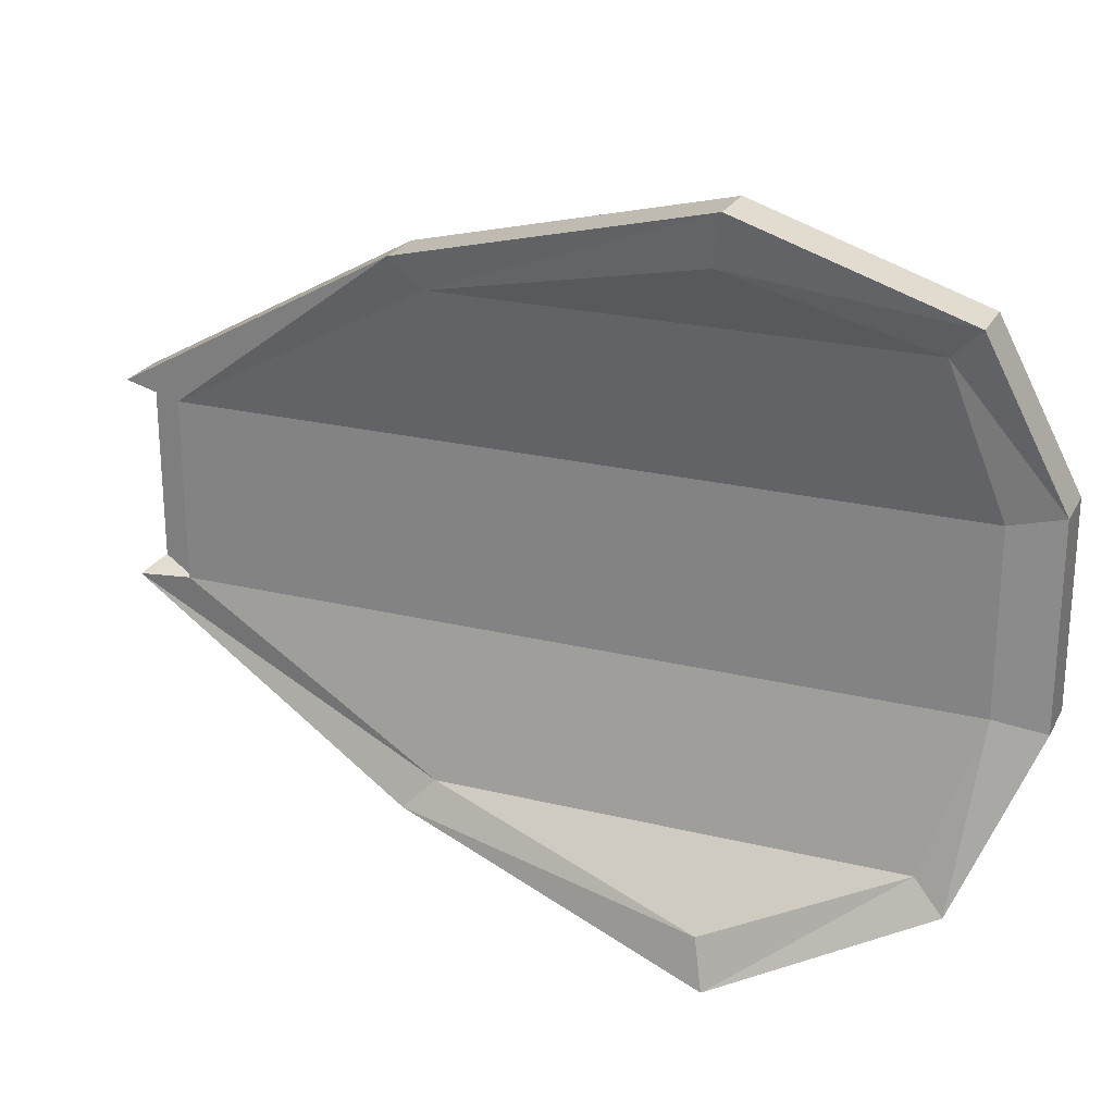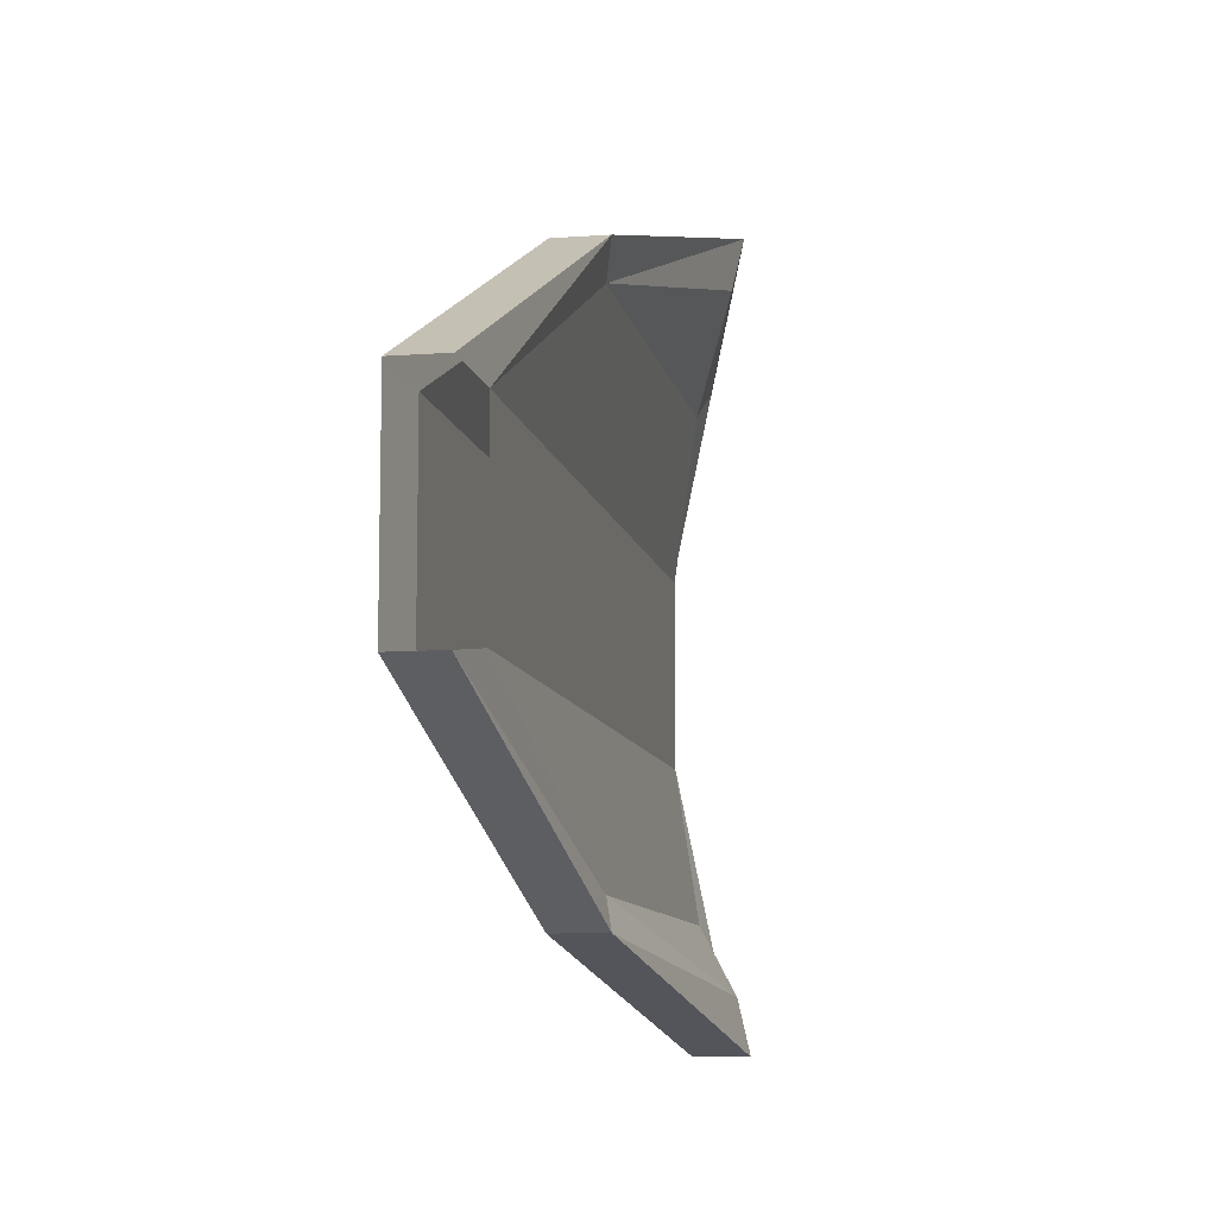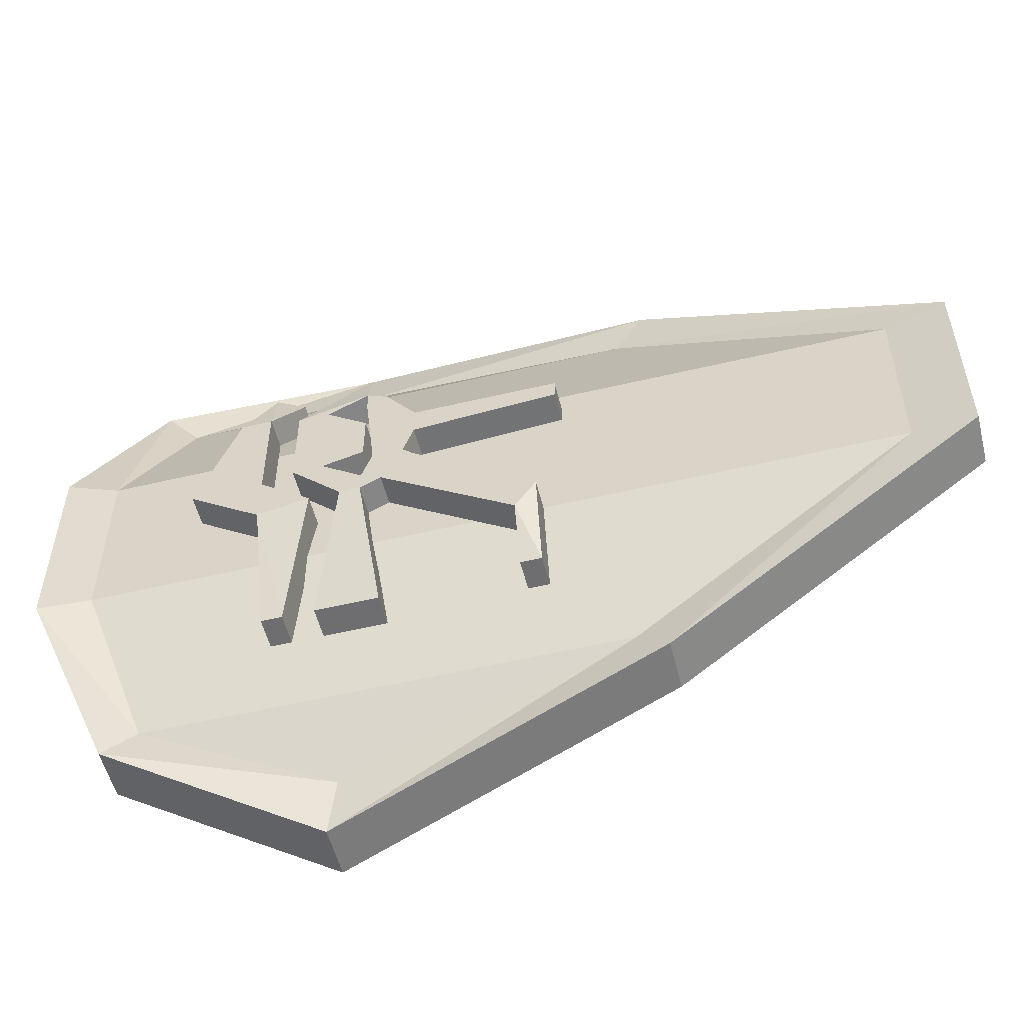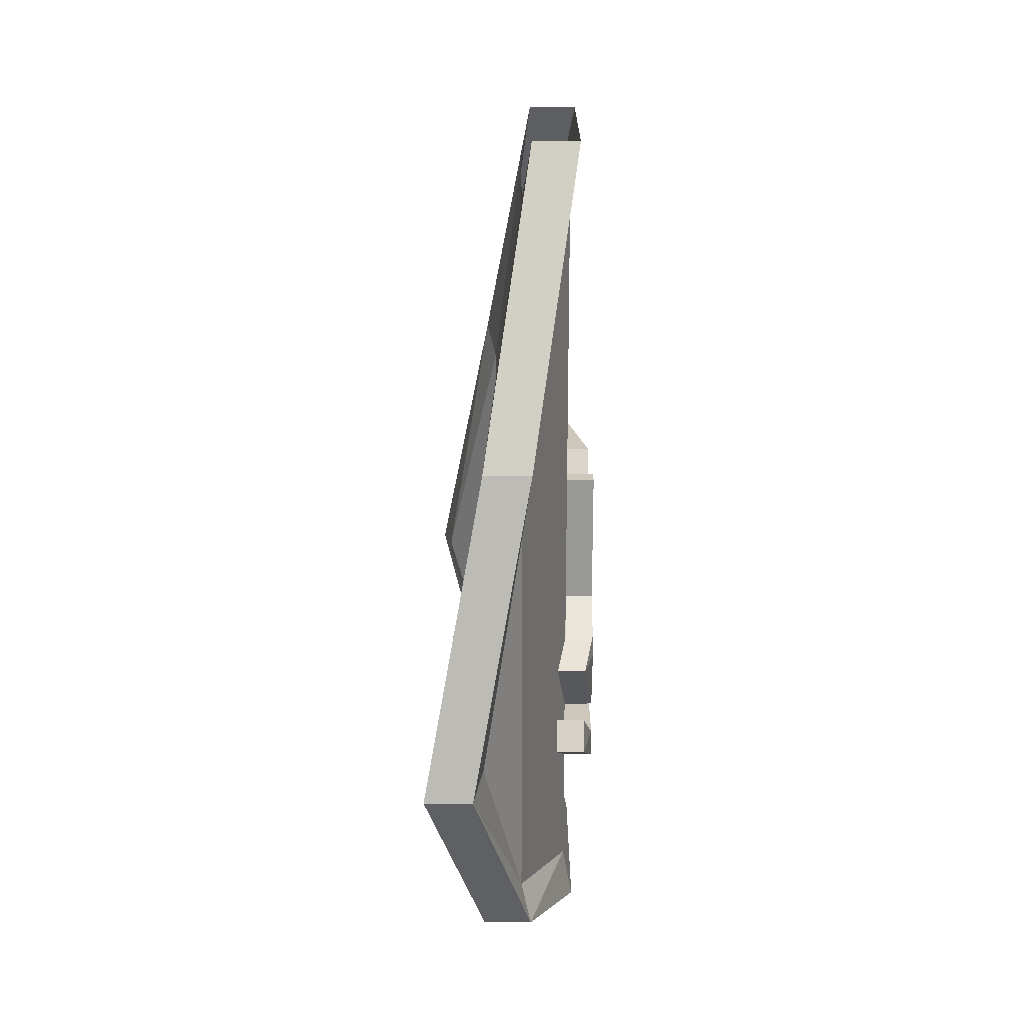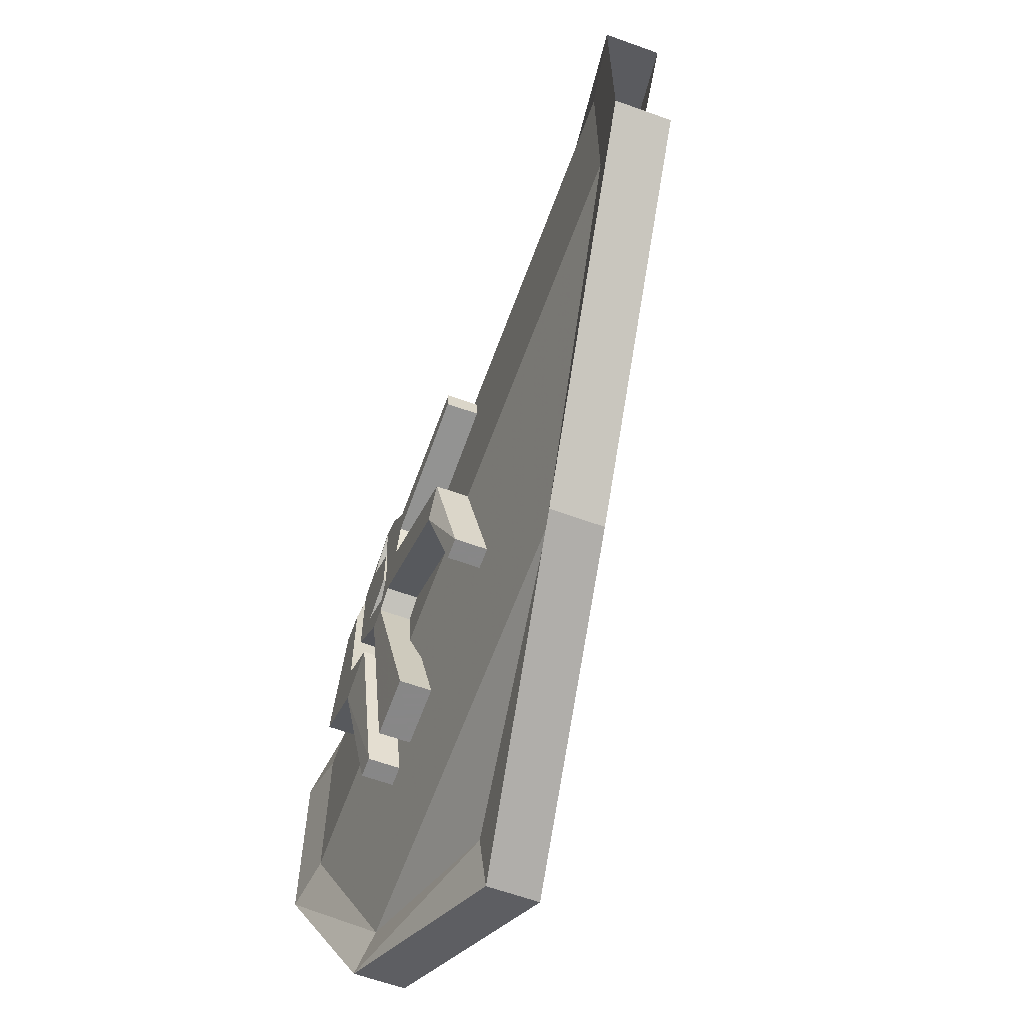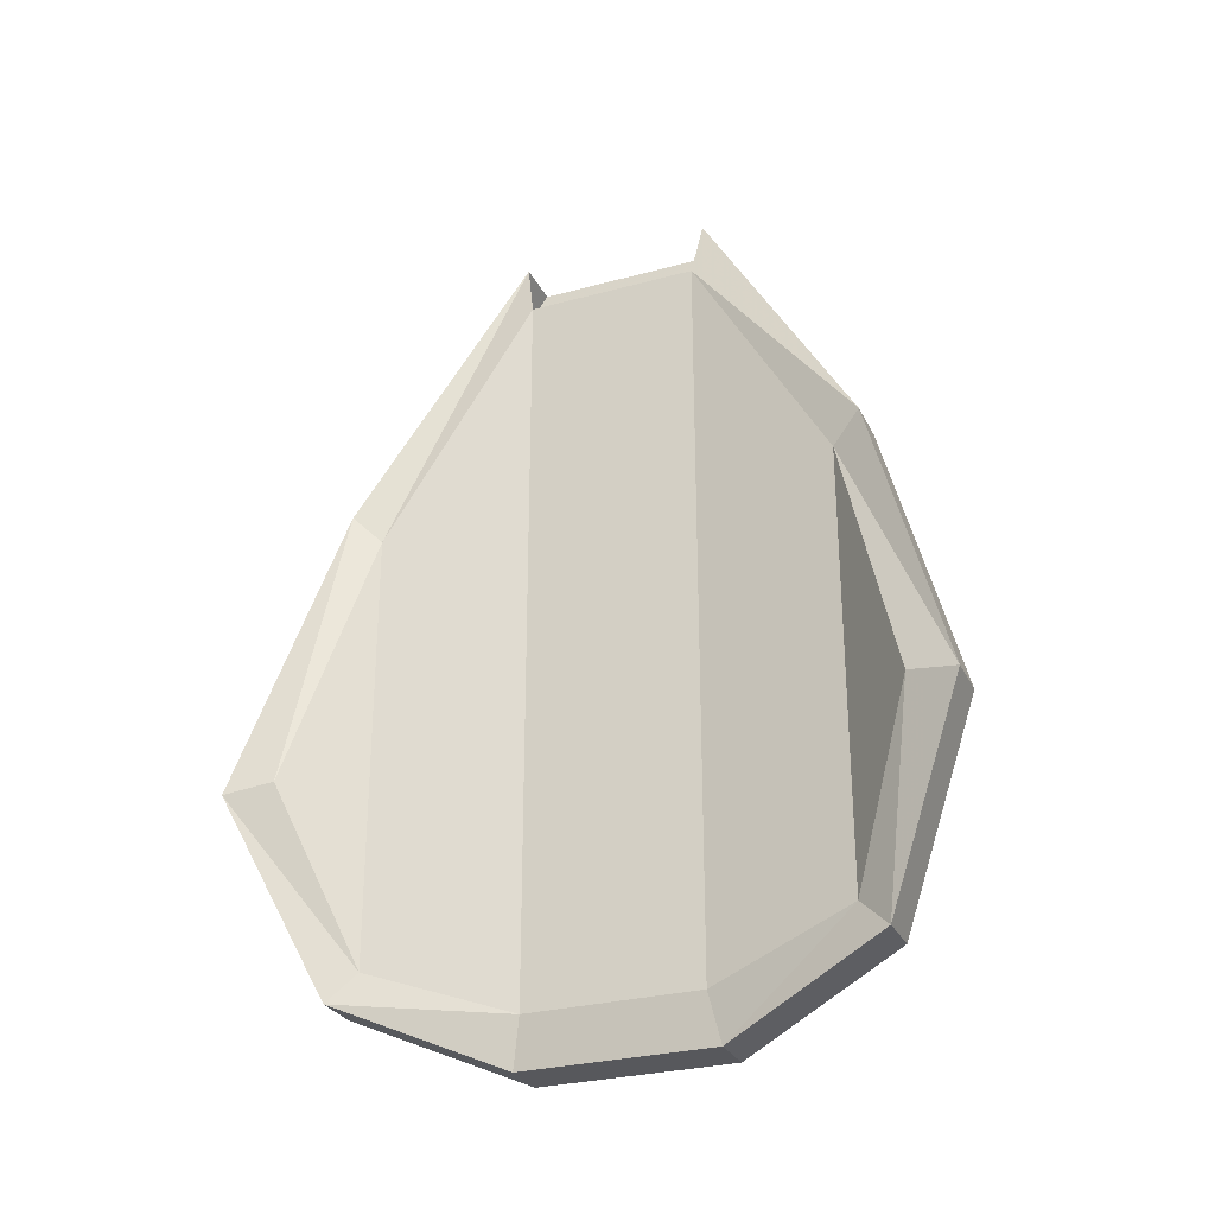
<metadata>
{"format":"obj","ext":"obj","renderer":"f3d","projection":"perspective","resolution":1024,"background":"white","views":[{"elev":24.0,"azim":-67.9,"up":"+Z"},{"elev":-9.5,"azim":-169.3,"up":"+Z"},{"elev":-54.4,"azim":104.1,"up":"+Z"},{"elev":21.5,"azim":-0.1,"up":"+Y"},{"elev":-62.6,"azim":159.9,"up":"+Z"},{"elev":-28.6,"azim":-67.8,"up":"+Y"}]}
</metadata>
<code>
v -0.3672 -1.648 0.1094
v -0.3594 -1.672 0.08594
v -0.3828 -1.672 0.08594
v -0.3906 -1.648 0.1094
v -0.3672 -1.672 0.125
v -0.3594 -1.695 0.08594
v -0.3594 -1.672 0
v -0.3828 -1.672 0
v -0.3906 -1.672 0.125
v -0.3828 -1.695 0.08594
v -0.3594 -1.727 0
v -0.3594 -1.633 -0.03125
v -0.3828 -1.633 -0.03125
v -0.3828 -1.727 0
v -0.3594 -1.672 -0.03906
v -0.375 -1.648 -0.1484
v -0.3984 -1.648 -0.1484
v -0.3828 -1.672 -0.03906
v -0.375 -1.664 -0.1484
v -0.3984 -1.664 -0.1484
v -0.3828 -1.609 -0.03125
v -0.3984 -1.625 -0.1484
v -0.375 -1.625 -0.1484
v -0.3594 -1.609 -0.03125
v -0.3828 -1.648 0.007812
v -0.3594 -1.648 0.007812
v -0.3828 -1.648 0.07812
v -0.3594 -1.648 0.07812
v -0.3906 -1.594 0.125
v -0.3672 -1.594 0.125
v -0.3828 -1.578 0.08594
v -0.3594 -1.578 0.08594
v -0.3828 -1.555 0.05469
v -0.3594 -1.555 0.05469
v -0.3828 -1.445 0.05469
v -0.3594 -1.445 0.05469
v -0.3828 -1.445 0.03906
v -0.3594 -1.445 0.03906
v -0.3828 -1.555 0.03125
v -0.3594 -1.555 0.03125
v -0.3828 -1.562 0.007812
v -0.3594 -1.562 0.007812
v -0.3828 -1.555 0
v -0.3594 -1.555 0
v -0.3828 -1.461 -0.07031
v -0.3594 -1.461 -0.07031
v -0.3984 -1.461 -0.1406
v -0.375 -1.461 -0.1406
v -0.3984 -1.477 -0.1406
v -0.375 -1.477 -0.1406
v -0.3828 -1.477 -0.09375
v -0.3594 -1.477 -0.09375
v -0.3828 -1.578 -0.02344
v -0.3594 -1.578 -0.02344
v -0.3828 -1.594 -0.03125
v -0.3594 -1.594 -0.03125
v -0.3984 -1.578 -0.1484
v -0.375 -1.578 -0.1484
v -0.3594 -1.594 -0.01562
v -0.3594 -1.625 0.007812
v -0.3594 -1.625 0.07812
v -0.3594 -1.594 0.09375
v -0.3594 -1.594 0.07812
v -0.3828 -1.594 -0.01562
v -0.3828 -1.625 0.007812
v -0.3594 -1.594 0.01562
v -0.3594 -1.594 0.05469
v -0.3828 -1.594 0.05469
v -0.3828 -1.625 0.07812
v -0.3828 -1.594 0.09375
v -0.3828 -1.594 0.07812
v -0.3594 -1.586 0.007812
v -0.3828 -1.586 0.007812
v -0.3828 -1.594 0.01562
v -0.3828 -1.805 0.07031
v -0.3828 -1.805 -0.07031
v -0.3828 -1.195 -0.07031
v -0.3828 -1.195 0.07031
v -0.4219 -1.406 0.1875
v -0.4219 -1.766 0.1875
v -0.4141 -1.789 0.2109
v -0.375 -1.844 0.07812
v -0.375 -1.844 -0.07812
v -0.4219 -1.766 -0.1875
v -0.4219 -1.406 -0.1875
v -0.4141 -1.383 -0.2109
v -0.375 -1.148 -0.07812
v -0.375 -1.148 0.07812
v -0.4141 -1.383 0.2109
v -0.4531 -1.625 0.2422
v -0.4609 -1.633 0.2812
v -0.5 -1.633 0.2812
v -0.4531 -1.789 0.2109
v -0.4141 -1.844 0.07812
v -0.4141 -1.844 -0.07812
v -0.4141 -1.789 -0.2109
v -0.4531 -1.625 -0.2422
v -0.4609 -1.633 -0.2812
v -0.5 -1.633 -0.2812
v -0.4531 -1.383 -0.2109
v -0.4141 -1.148 -0.07812
v -0.4453 -1.406 -0.1875
v -0.4219 -1.195 -0.07031
v -0.4219 -1.805 -0.07031
v -0.4219 -1.195 0.07031
v -0.4219 -1.805 0.07031
v -0.4453 -1.406 0.1875
v -0.4531 -1.383 0.2109
v -0.4141 -1.148 0.07812
v -0.4922 -1.625 -0.2422
v -0.4453 -1.766 -0.1875
v -0.4531 -1.789 -0.2109
v -0.4453 -1.766 0.1875
v -0.4922 -1.625 0.2422
f 1 2 3
f 1 3 4
f 1 4 5
f 1 5 2
f 2 5 6
f 2 6 7
f 2 7 8
f 2 8 3
f 6 5 9
f 6 9 10
f 6 10 11
f 6 11 7
f 7 11 12
f 7 12 13
f 7 13 8
f 5 4 9
f 11 10 14
f 11 14 15
f 11 15 12
f 12 15 16
f 12 16 17
f 12 17 13
f 14 18 15
f 15 18 19
f 15 19 16
f 16 19 17
f 17 19 20
f 20 19 18
f 21 22 23
f 21 23 24
f 21 24 25
f 25 24 26
f 25 26 27
f 27 26 28
f 27 28 29
f 29 28 30
f 29 30 31
f 31 30 32
f 31 32 33
f 33 32 34
f 33 34 35
f 35 34 36
f 35 36 37
f 37 36 38
f 37 38 39
f 39 38 40
f 39 40 41
f 41 40 42
f 41 42 43
f 43 42 44
f 43 44 45
f 45 44 46
f 45 46 47
f 47 46 48
f 47 48 49
f 49 48 50
f 49 50 51
f 51 50 52
f 51 52 53
f 53 52 54
f 53 54 55
f 55 54 56
f 55 56 57
f 57 56 58
f 57 58 22
f 22 58 23
f 23 58 24
f 24 58 56
f 24 56 59
f 24 59 26
f 26 59 60
f 26 60 61
f 26 61 28
f 28 61 62
f 28 62 30
f 30 62 32
f 32 62 63
f 32 63 42
f 32 42 34
f 34 42 40
f 34 40 36
f 36 40 38
f 60 59 64
f 60 64 65
f 60 65 66
f 60 66 67
f 60 67 61
f 61 67 68
f 61 68 69
f 61 69 62
f 62 69 70
f 62 70 63
f 63 70 71
f 63 71 72
f 63 72 42
f 42 72 56
f 42 56 44
f 44 56 54
f 44 54 46
f 46 54 52
f 46 52 48
f 48 52 50
f 71 73 72
f 72 73 59
f 72 59 56
f 73 64 59
f 41 55 56
f 41 56 42
f 65 74 66
f 66 74 67
f 67 74 68
f 75 76 77
f 75 77 78
f 75 78 79
f 75 79 80
f 76 84 85
f 76 85 77
f 79 90 80
f 84 97 85
f 75 80 81
f 75 81 82
f 75 82 76
f 76 82 83
f 76 83 84
f 77 85 86
f 77 86 87
f 77 87 78
f 78 87 88
f 78 88 79
f 79 88 89
f 79 89 90
f 80 90 91
f 80 91 81
f 83 96 84
f 84 96 97
f 85 97 98
f 85 98 86
f 101 100 102
f 101 102 103
f 105 107 108
f 105 108 109
f 104 111 112
f 104 112 95
f 104 95 106
f 106 95 94
f 106 94 113
f 107 114 92
f 107 92 108
f 89 91 90
f 96 98 97
f 99 112 111
f 99 111 110
f 99 110 100
f 100 110 102
f 93 92 114
f 93 114 113
f 93 113 94
f 81 91 92
f 81 92 93
f 81 93 82
f 82 93 94
f 82 94 83
f 83 94 95
f 83 95 96
f 86 98 99
f 86 99 100
f 86 100 87
f 87 100 101
f 109 108 89
f 109 89 88
f 108 92 91
f 108 91 89
f 96 95 112
f 96 112 98
f 98 112 99
f 103 102 104
f 103 104 105
f 105 104 106
f 105 106 107
f 102 110 111
f 102 111 104
f 106 113 107
f 107 113 114

</code>
